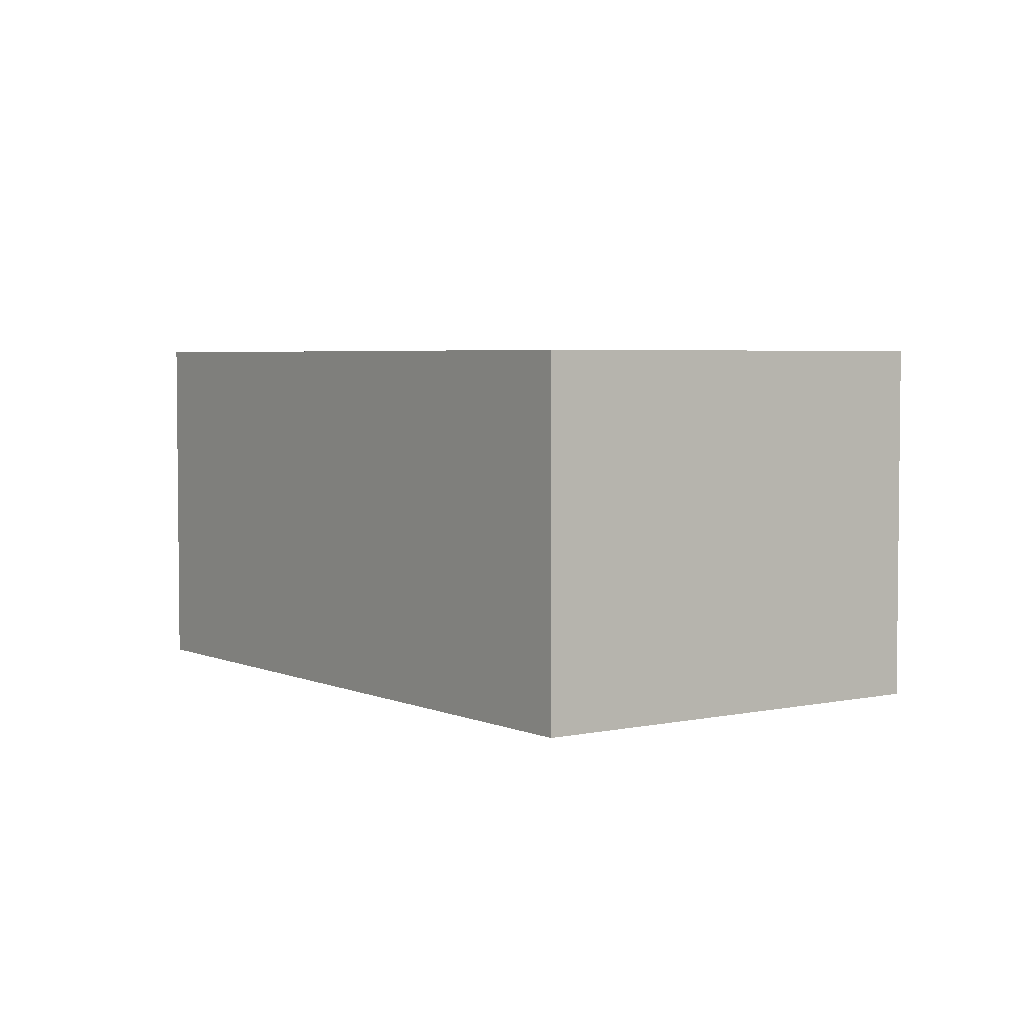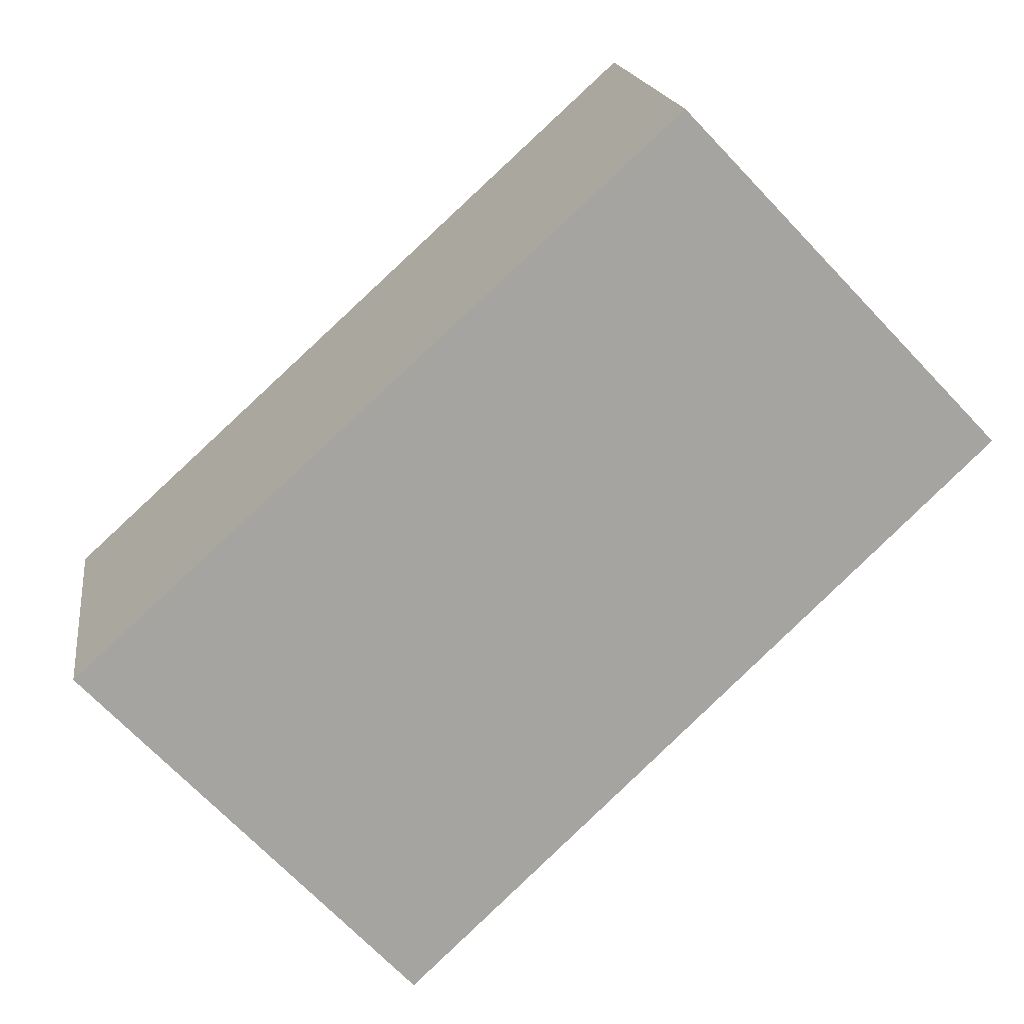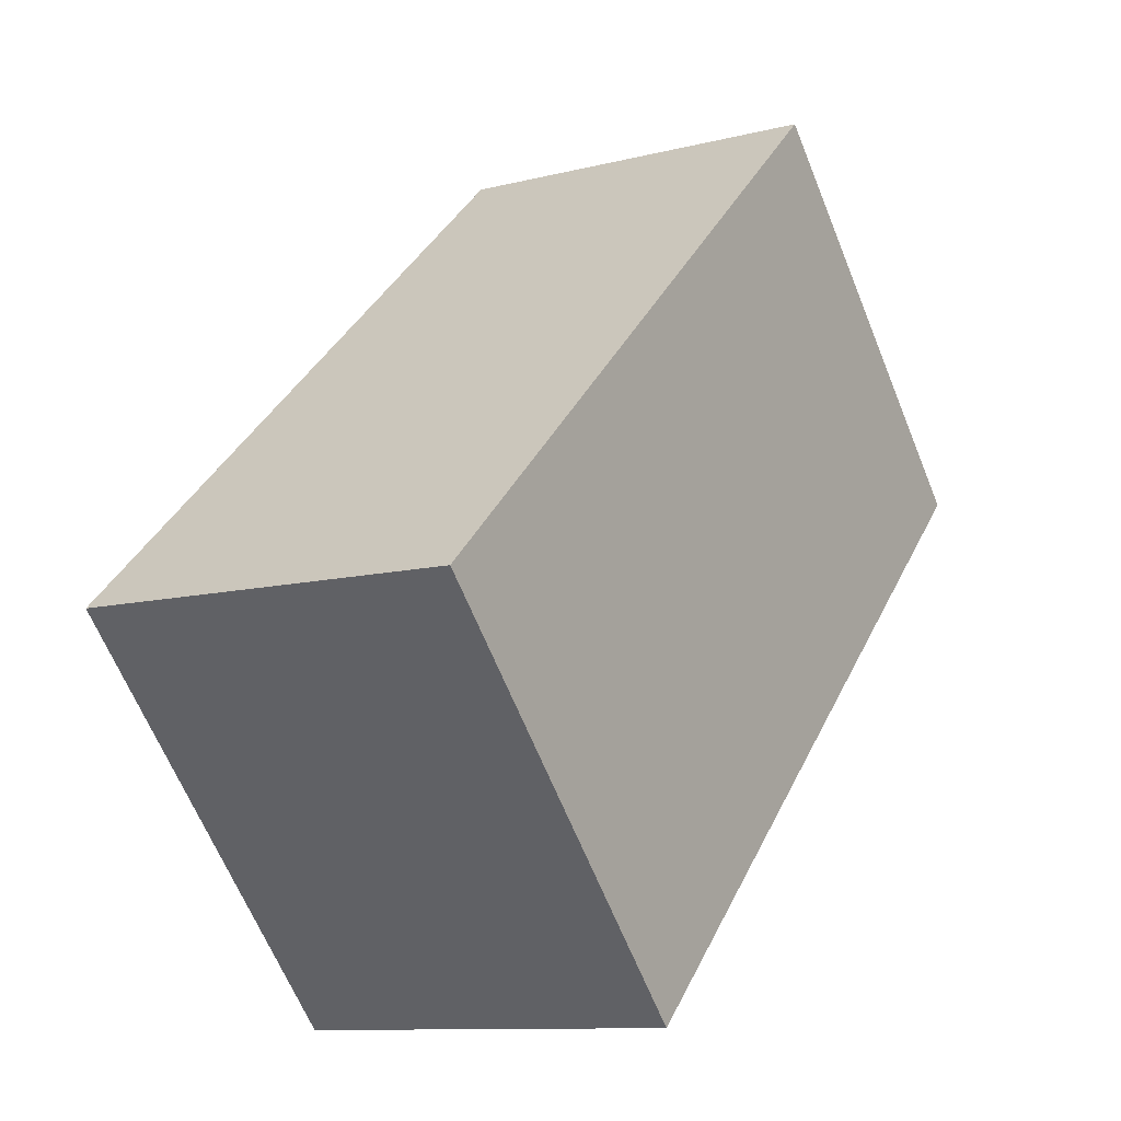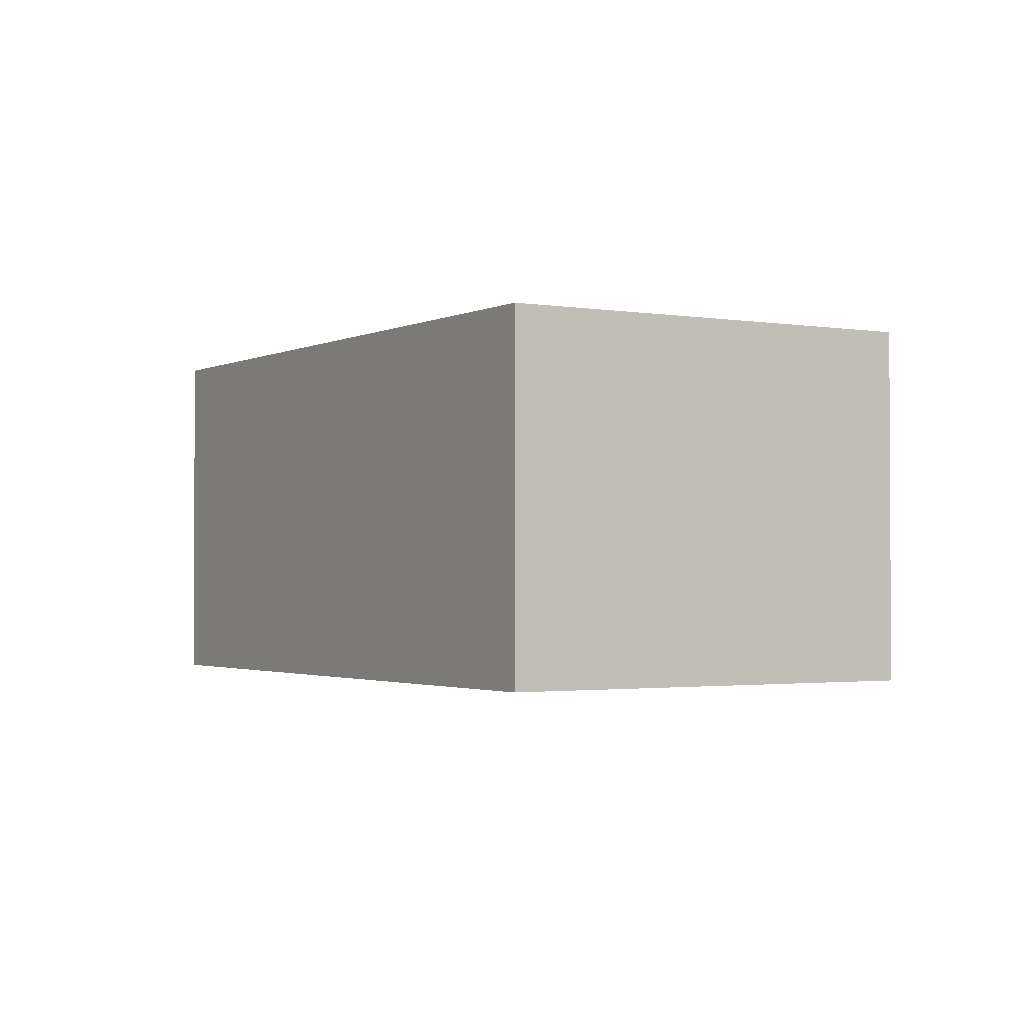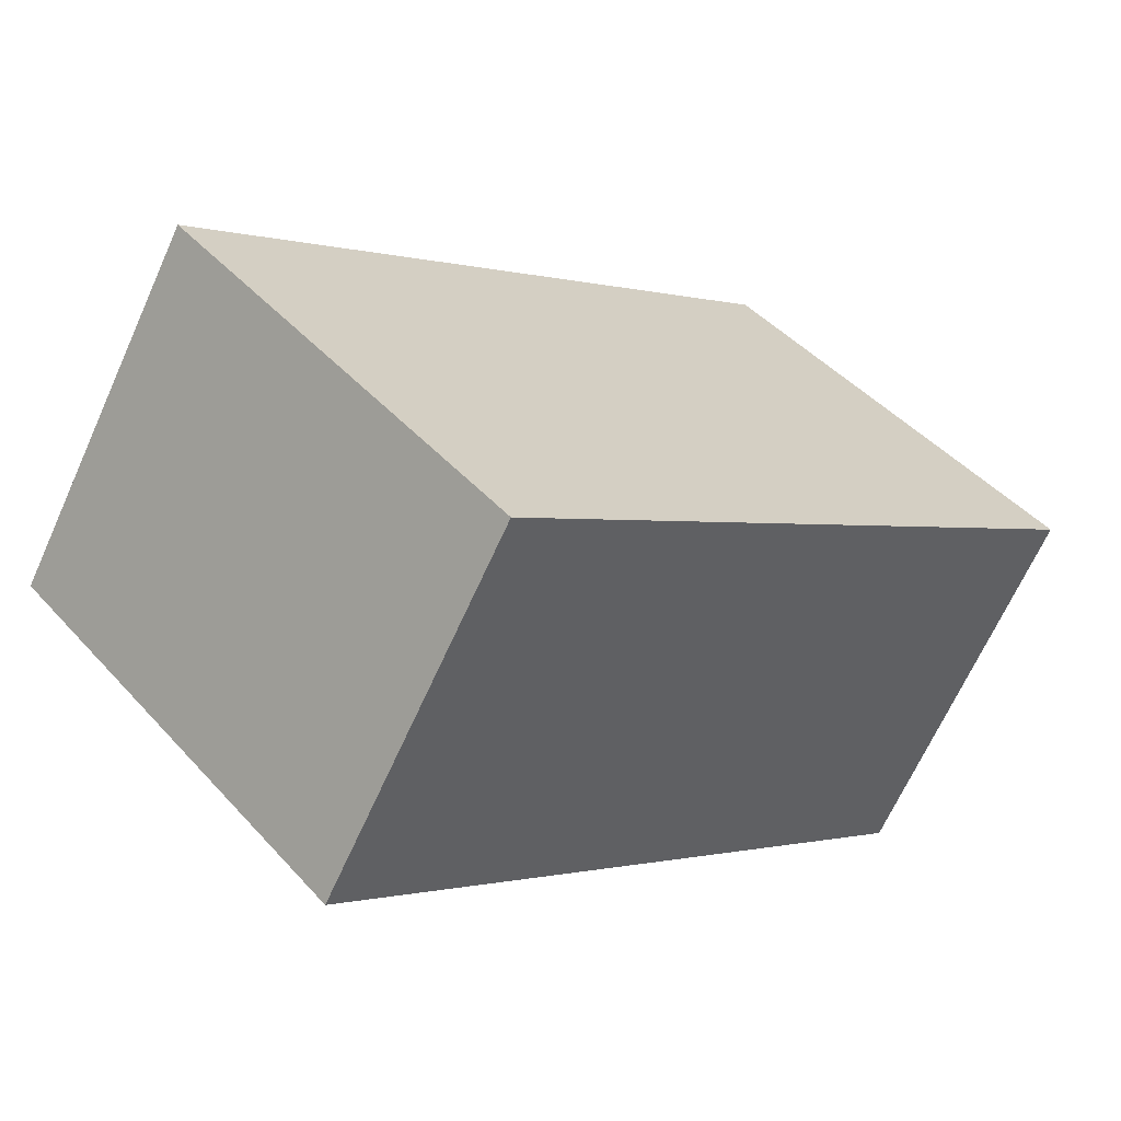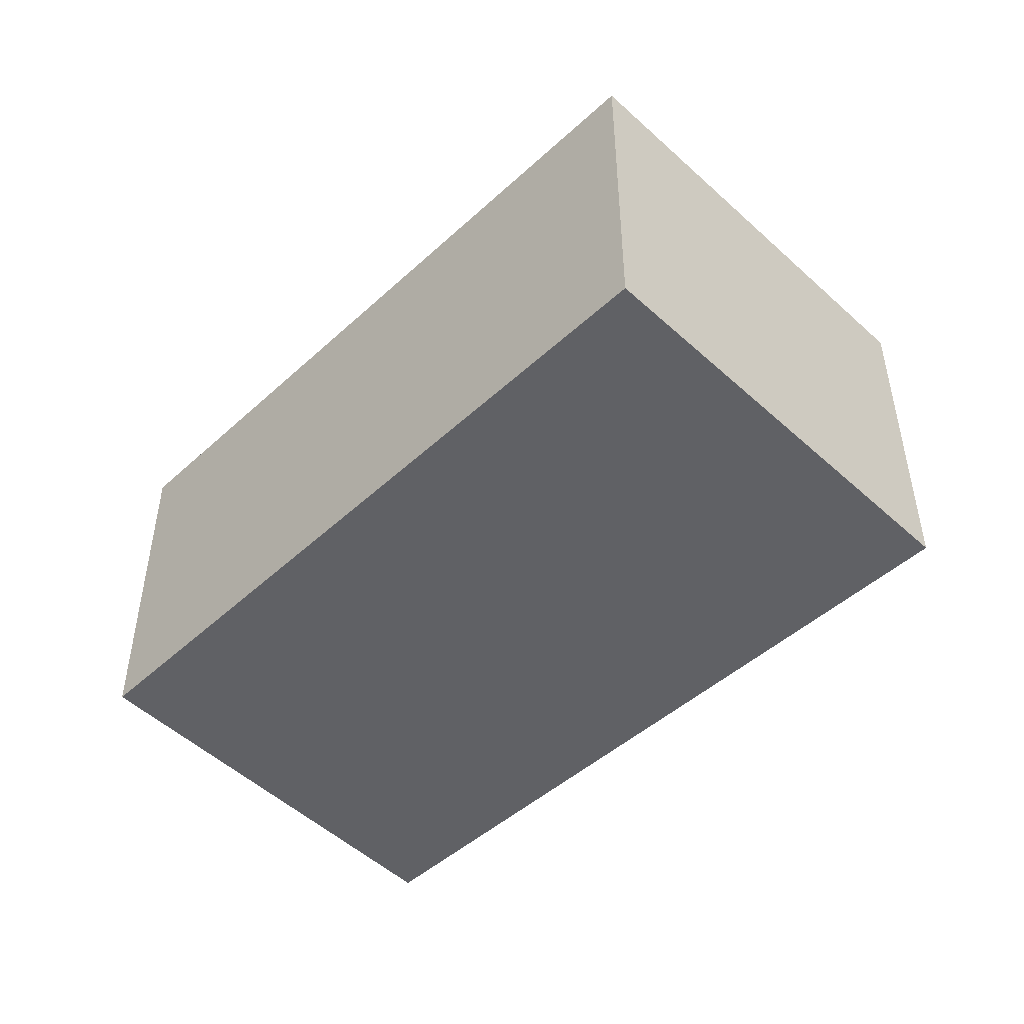
<metadata>
{"format":"obj","ext":"obj","renderer":"f3d","projection":"perspective","resolution":1024,"background":"white","views":[{"elev":4.0,"azim":96.9,"up":"+Y"},{"elev":17.0,"azim":172.2,"up":"+Z"},{"elev":-10.5,"azim":122.7,"up":"+Z"},{"elev":-1.8,"azim":101.3,"up":"+Y"},{"elev":-67.0,"azim":155.7,"up":"+Z"},{"elev":-49.7,"azim":87.7,"up":"+Y"}]}
</metadata>
<code>
v  2.166 3.31 -2.076
v  7.927 3.31 -1.796
v  5.078 3.31 -4.867
v  2.764 3.31 2.906
v  0 3.31 2.027e-16
v  5.078 2.98e-16 -4.867
v  2.166 1.271e-16 -2.076
v  0 0 0
v  2.764 -1.779e-16 2.906
v  7.927 1.1e-16 -1.796
g defaultobject
f 1 2 3
f 2 1 4
f 4 1 5
f 6 1 3
f 1 6 7
f 1 7 5
f 5 7 8
f 8 4 5
f 4 8 9
f 9 2 4
f 2 9 10
f 10 3 2
f 3 10 6
f 7 9 8
f 9 7 6
f 9 6 10

</code>
